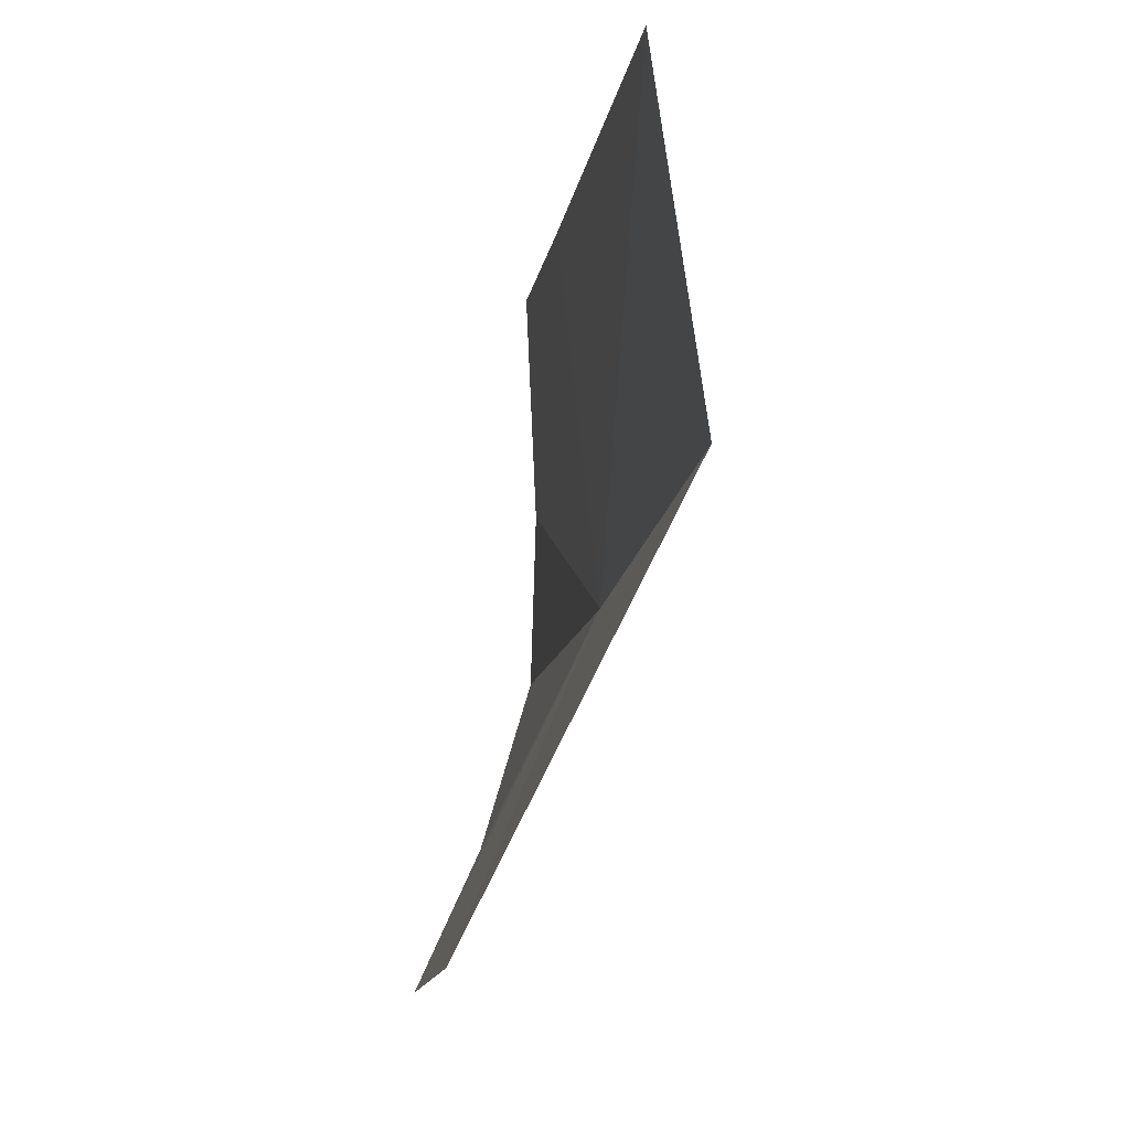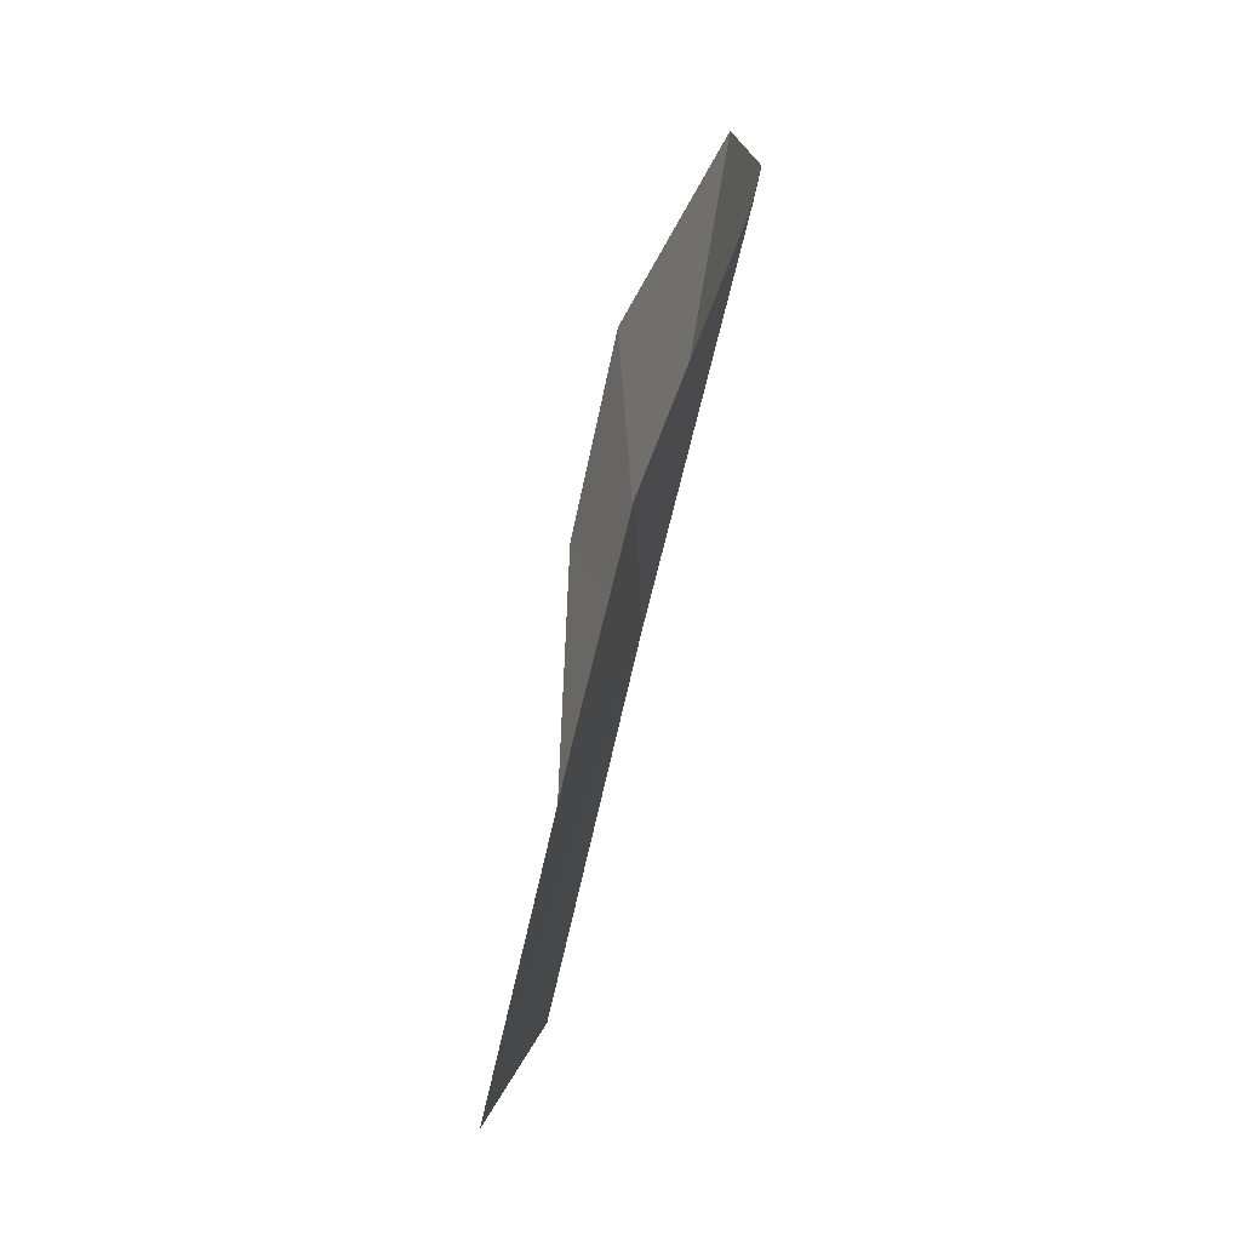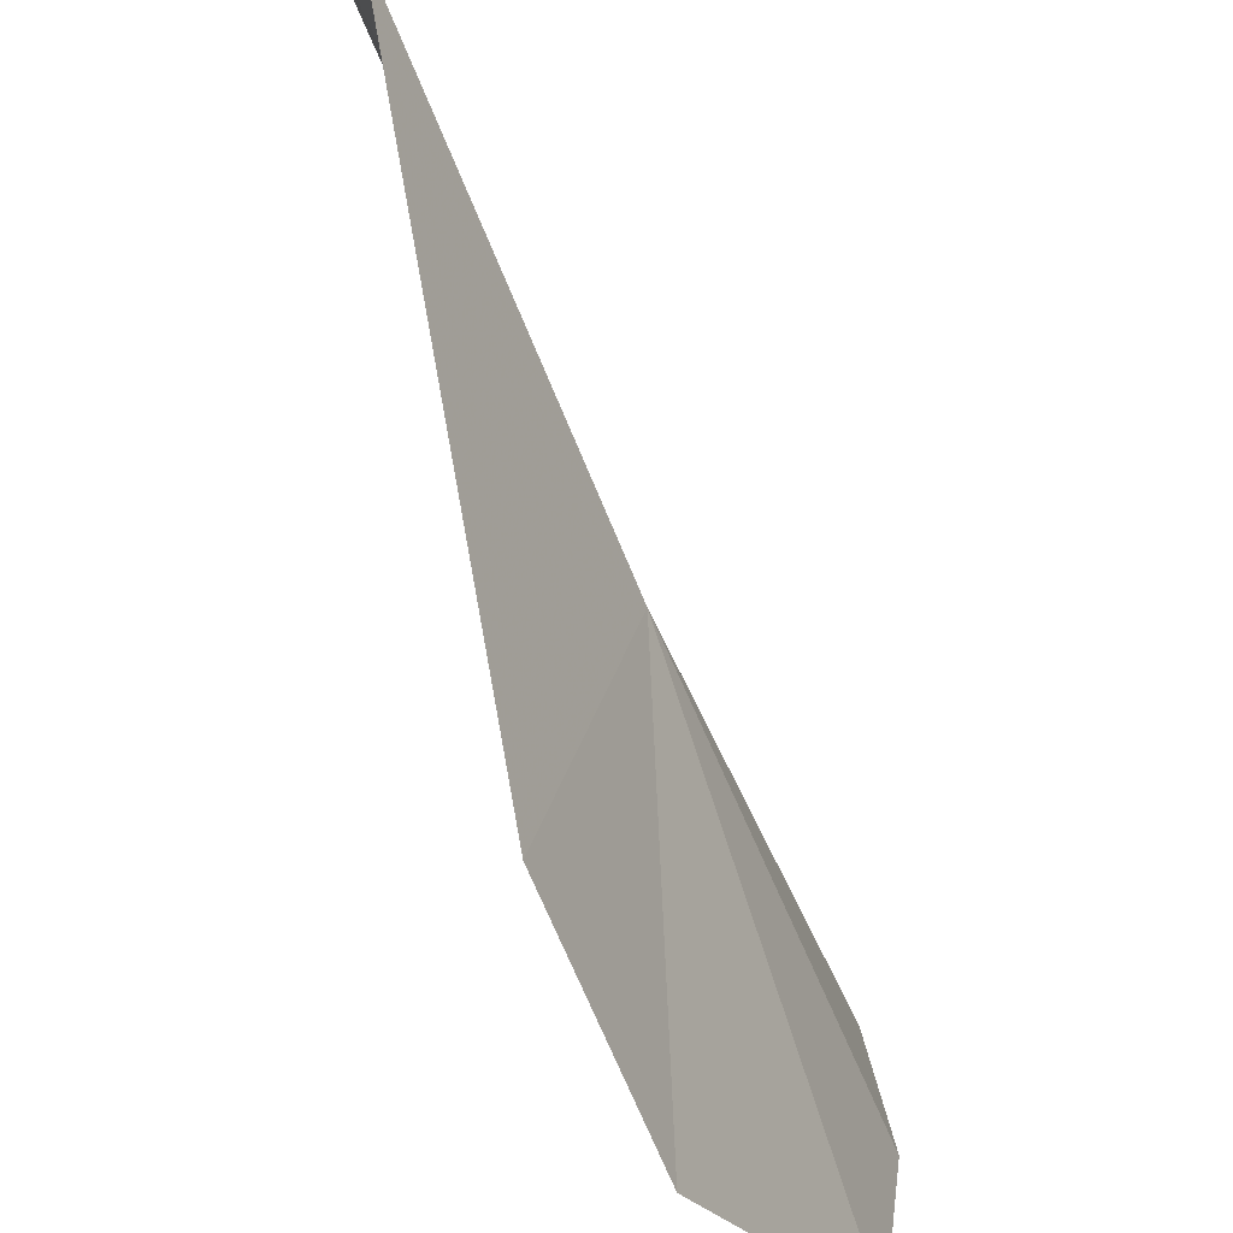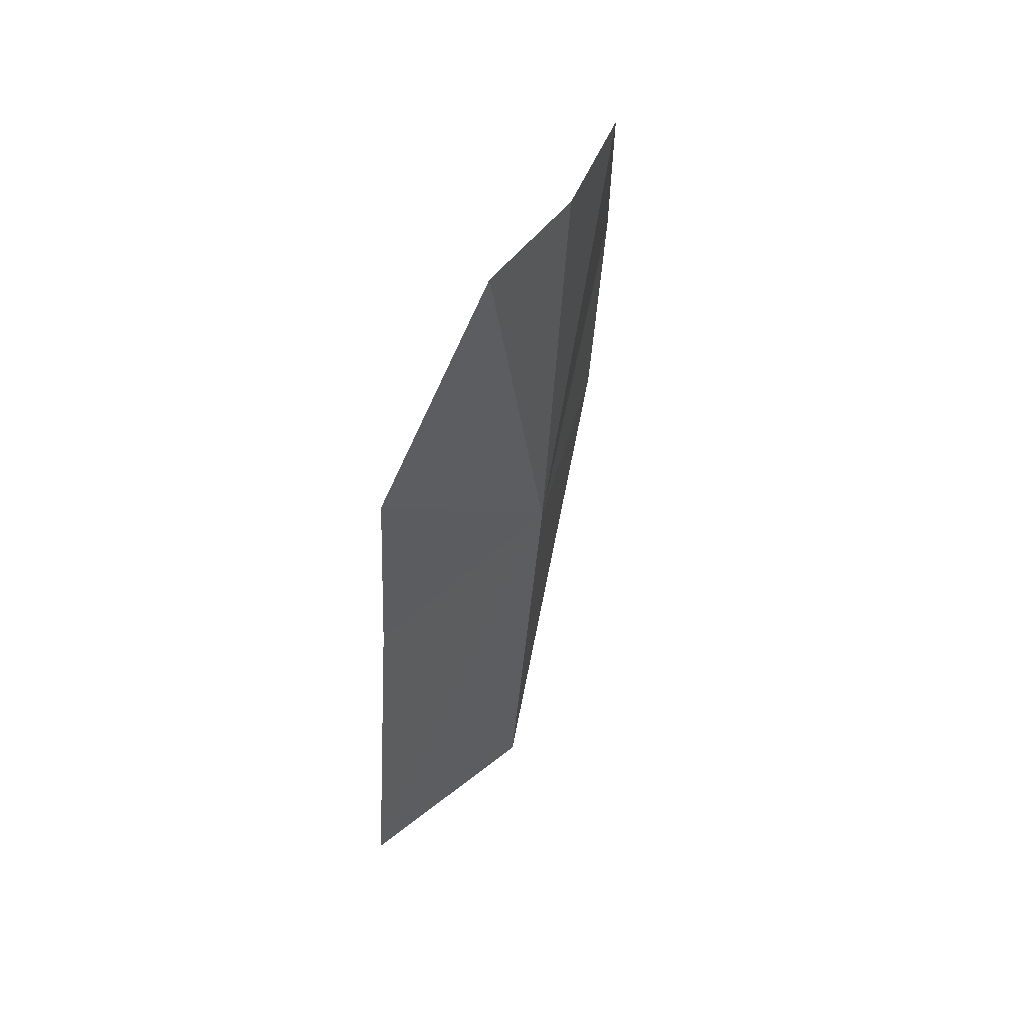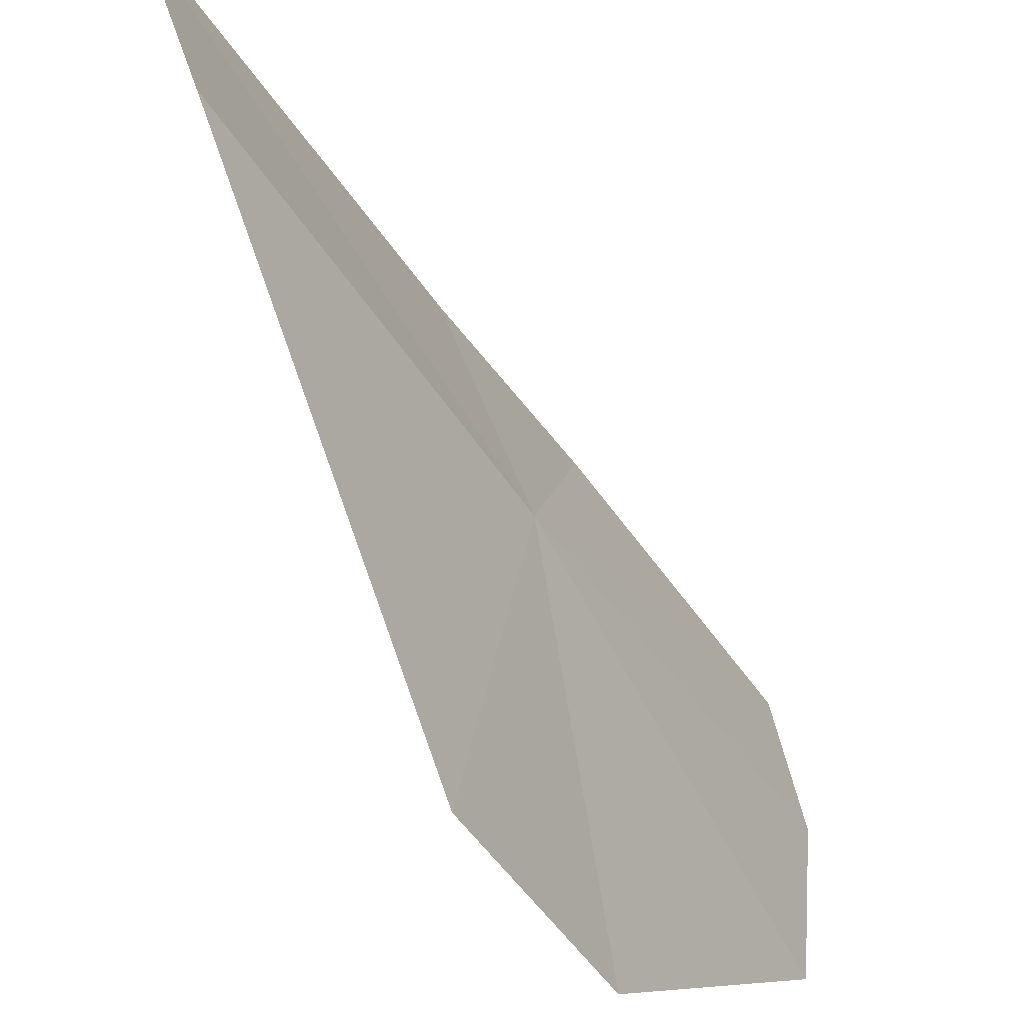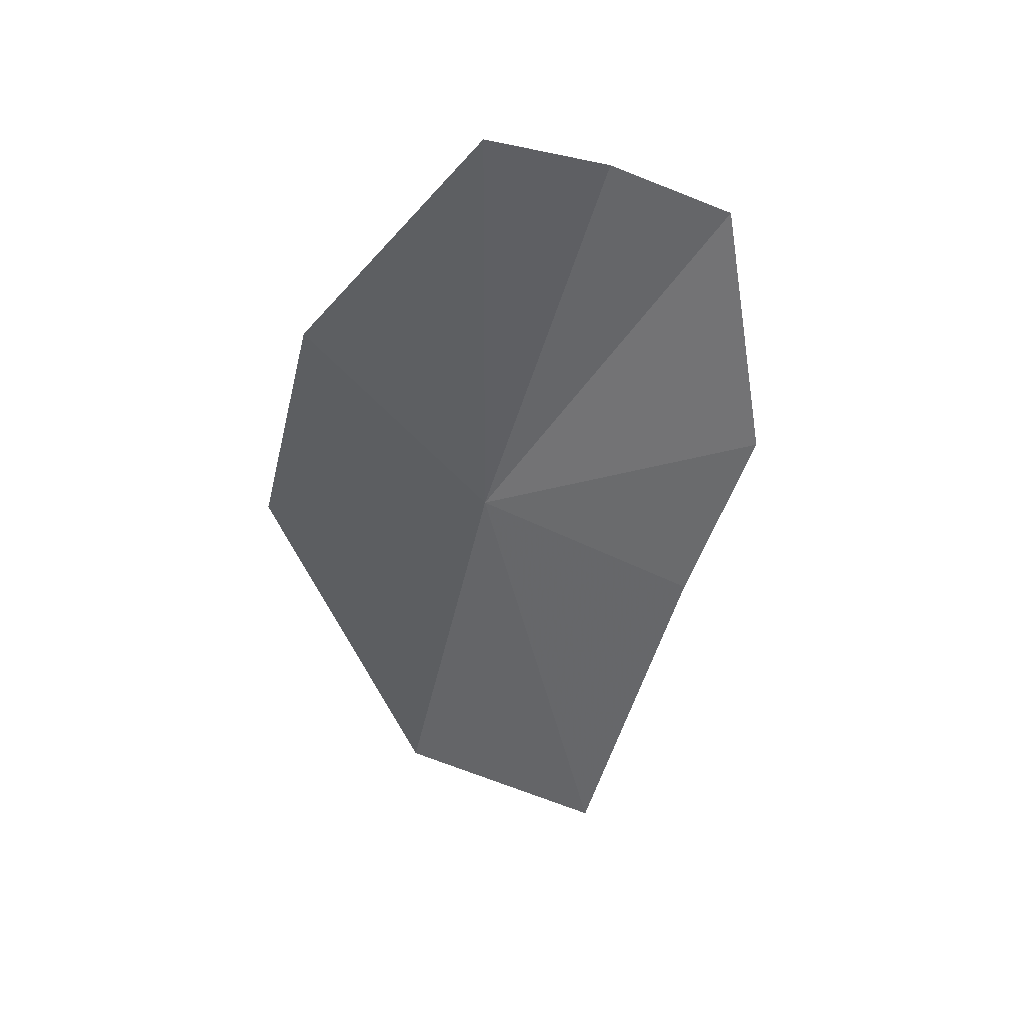
<metadata>
{"format":"obj","ext":"obj","renderer":"f3d","projection":"perspective","resolution":1024,"background":"white","views":[{"elev":-24.2,"azim":159.3,"up":"+Y"},{"elev":5.3,"azim":-178.8,"up":"+Z"},{"elev":-75.3,"azim":-171.6,"up":"+Y"},{"elev":27.2,"azim":-146.9,"up":"+Z"},{"elev":-58.9,"azim":-163.0,"up":"+Y"},{"elev":51.8,"azim":94.5,"up":"+Z"}]}
</metadata>
<code>
v 4.369 0.1677 8.735
v 3.662 0.9799 11.55
v 3.824 0.1452 11.86
v 4.895 -1.376 9.191
v 4.55 -1.033 10.69
v 5.014 -0.4067 6.016
v 4.733 1.733 8.305
v 4.392 2.148 9.632
v 3.743 1.81 11.26
v 5.345 1.082 5.766
f 1 3 2
f 1 4 5
f 1 5 3
f 1 6 4
f 1 8 7
f 1 9 8
f 1 10 6
f 1 7 10
f 1 2 9

</code>
